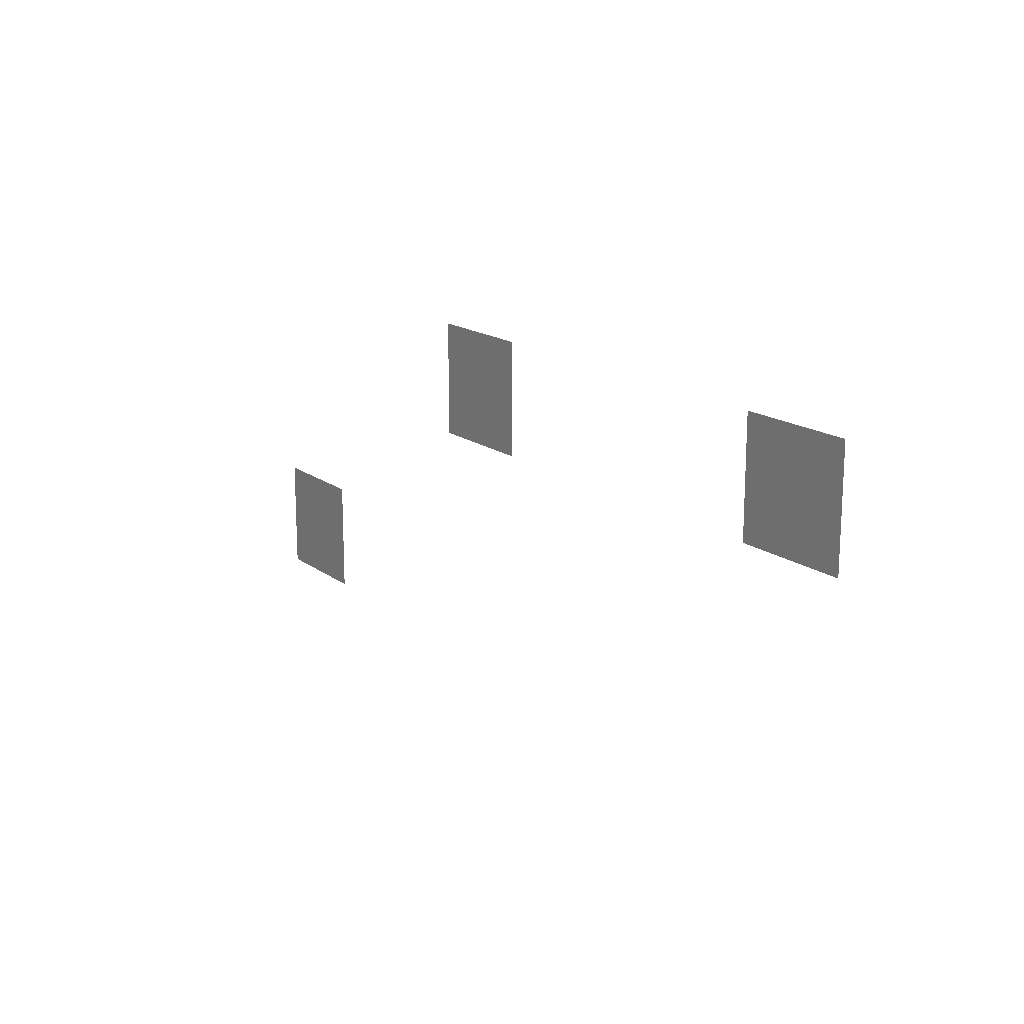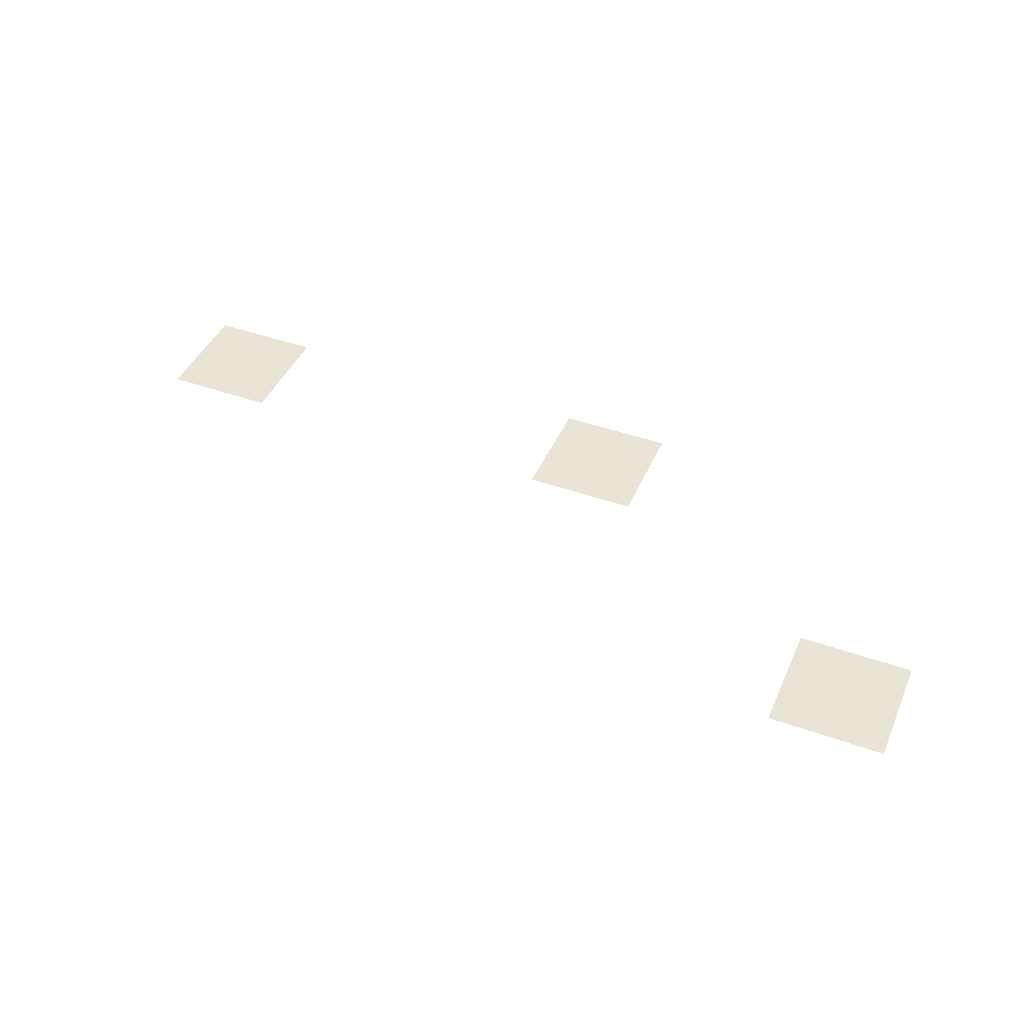
<metadata>
{"format":"obj","ext":"obj","renderer":"f3d","projection":"perspective","resolution":1024,"background":"white","views":[{"elev":16.6,"azim":-124.5,"up":"+Y"},{"elev":43.6,"azim":22.8,"up":"+Z"}]}
</metadata>
<code>
v -1024 -1280 0
v -1280 -1280 0
v -1280 -1024 0
v -1024 -1024 0
v -2048 -1280 0
v -2304 -1280 0
v -2304 -1024 0
v -2048 -1024 0
v -256 -1792 0
v -512 -1792 0
v -512 -1536 0
v -256 -1536 0
g SnowMap1_mesh_0008
f 1 2 3 4
f 5 6 7 8
f 9 10 11 12

</code>
